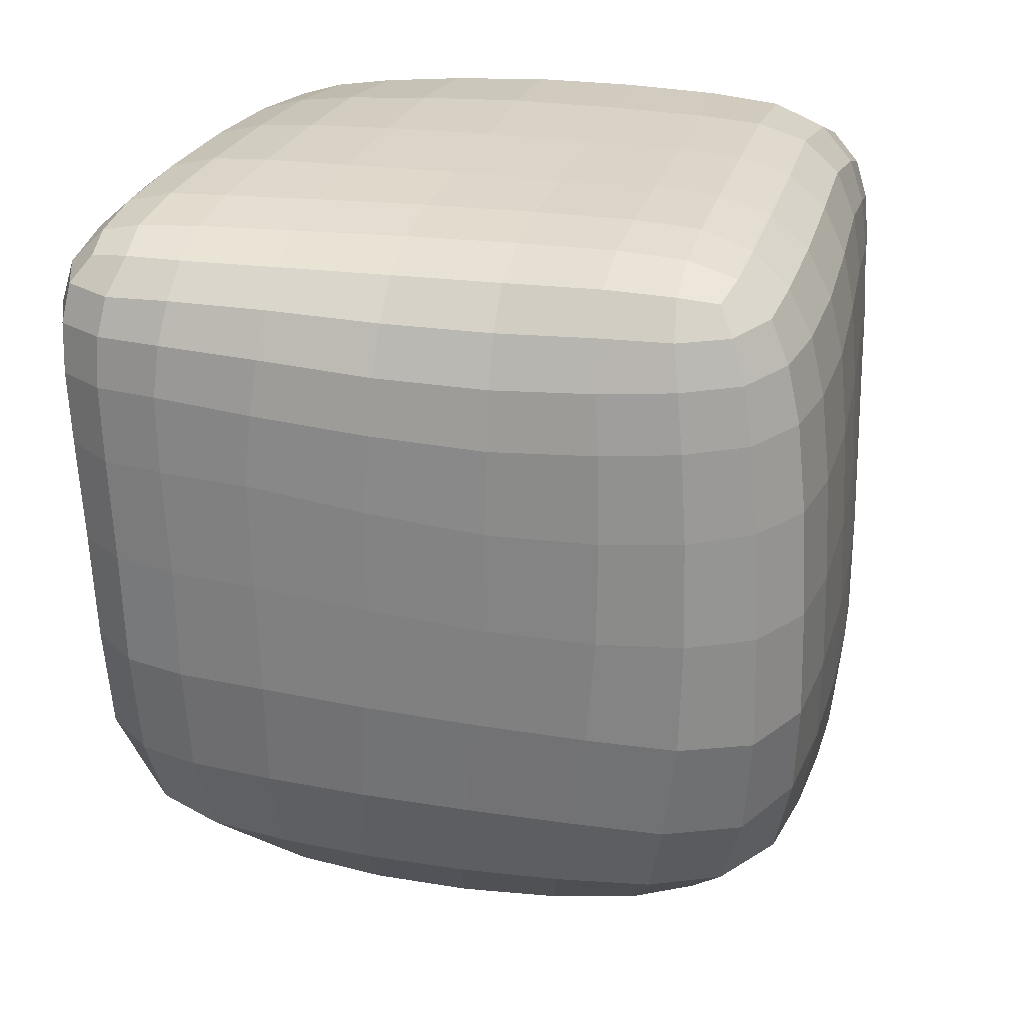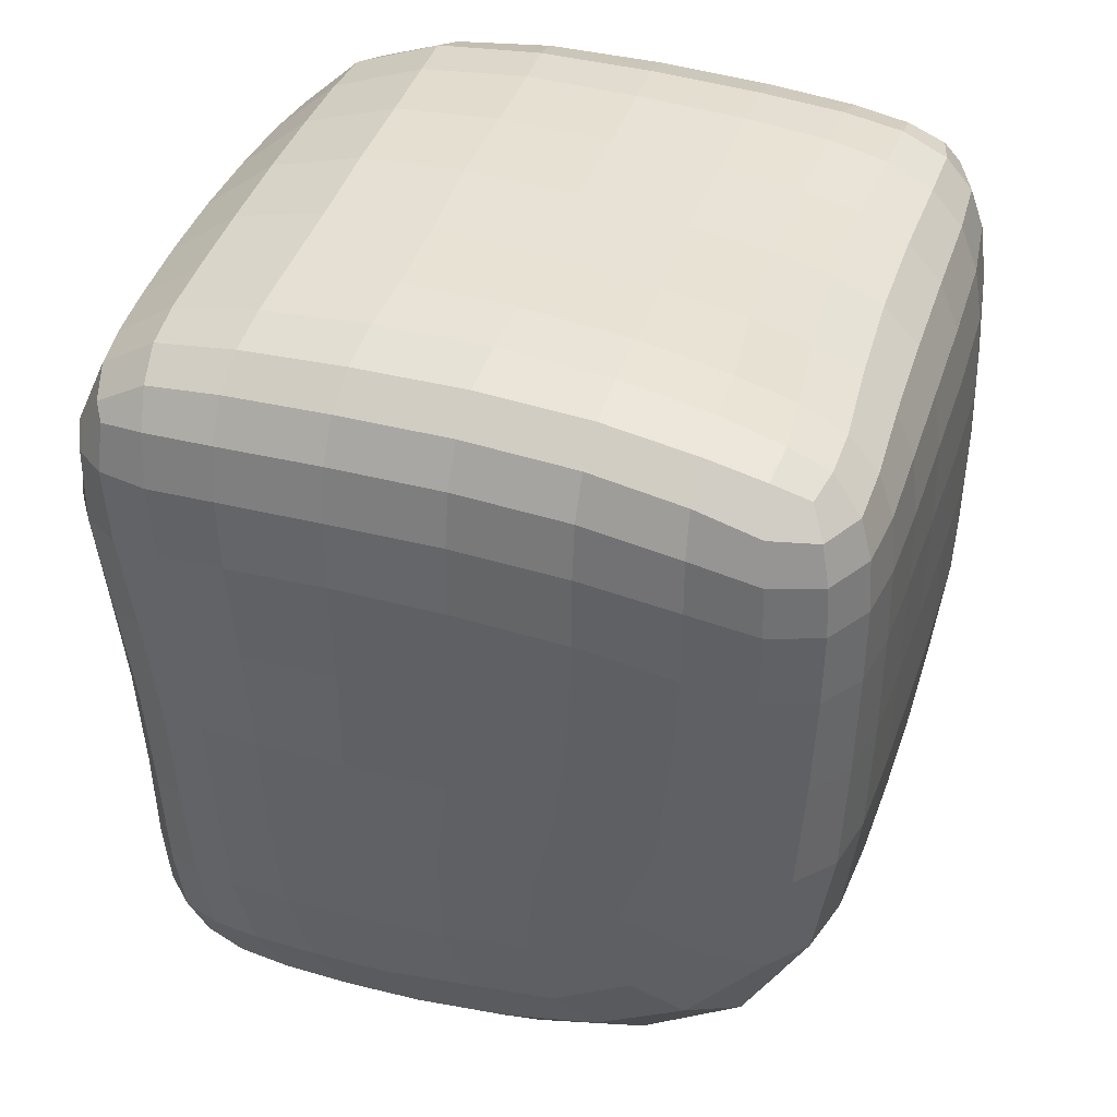
<metadata>
{"format":"obj","ext":"obj","renderer":"f3d","projection":"perspective","resolution":1024,"background":"white","views":[{"elev":25.1,"azim":106.6,"up":"+Z"},{"elev":37.8,"azim":18.9,"up":"+Z"}]}
</metadata>
<code>
g default
v 10.11 -9.949 11.62
v 9.302 8.836 11.74
v -9.96 -8.024 -9.096
v -7.287 5.675 -11.9
v -8.304 9.825 10.83
v -9.557 -10.34 9.837
v 4.845 -11.51 -4.661
v 4.527 8.627 -10
v 10.3 -8.763 11.76
v 9.105 -8.847 12.33
v 8.988 -10.09 12.02
v 9.193 -11.1 11
v 10.56 -10.54 10.83
v 11.19 -9.08 10.76
v 9.747 9.305 10.93
v 8.252 10.1 11.06
v 8.101 9.07 12.1
v 8.238 7.632 12.56
v 9.61 7.648 11.92
v 10.43 7.815 10.88
v -9.942 -6.936 -9.689
v -9.332 -7.575 -10.77
v -9.53 -8.719 -9.604
v -9.583 -9.444 -8.133
v -10.07 -8.205 -7.922
v -10.21 -6.785 -8.272
v -6.188 5.904 -12.18
v -6.248 4.221 -12.66
v -7.654 4.421 -12.05
v -8.834 5.054 -11.01
v -8.07 6.576 -11.16
v -6.751 7.684 -11.28
v -6.576 9.878 11.34
v -6.711 10.32 9.971
v -9.103 10.09 9.37
v -8.968 8.898 11.59
v -6.405 8.917 12.49
v -10.61 8.872 10.04
v -9.914 -9.794 10.11
v -10.58 -9.9 8.359
v -9.617 -10.66 8.412
v -7.992 -11.15 8.549
v -8.081 -10.81 10.16
v -8.261 -10.07 11.17
v 2.976 -11.54 -5.013
v 3.598 -11.12 -7.386
v 6.057 -11.32 -5.781
v 8.123 -11.32 -3.774
v 5.715 -11.58 -2.827
v 3.213 -11.69 -2.449
v 5.794 7.932 -9.945
v 3.373 7.497 -10.88
v 3.172 9.391 -9.79
v 6.144 10.6 -7.624
v 8.146 9.318 -7.833
v 9.591 10.18 -4.957
v 10.69 7.948 -4.949
v 9.419 7.272 -7.709
v 6.984 6.183 -9.934
v 7.427 11.32 -4.594
v 8.187 11.57 -1.473
v 10.14 10.51 -1.697
v 3.921 11 -7.223
v 4.85 11.59 -4.147
v 5.656 11.78 -1.11
v 6.06 11.78 2.12
v 8.433 11.53 1.972
v 1.909 11.61 -3.78
v 2.417 11.74 -0.6691
v 2.803 11.73 2.434
v 2.93 11.62 5.569
v 6.158 11.66 5.374
v -1.092 11.48 -0.3749
v -1.023 11.4 2.786
v -0.7813 11.29 5.87
v -0.3997 11.14 8.48
v 3.123 11.41 8.224
v -4.709 10.94 2.598
v -4.507 10.85 5.816
v -3.972 10.77 8.519
v -3.694 10.52 10.38
v -0.1364 10.81 10.31
v -7.507 10.54 5.543
v -6.98 10.51 8.213
v -9.554 10.16 5.377
v -9.287 10.2 7.794
v -11.03 9.128 5.289
v -11.03 9.071 7.997
v -11.66 7.451 5.241
v -11.64 7.321 8.09
v -11 7.126 10.46
v -9.115 7.158 12.19
v -11.75 5.037 8.145
v -11 4.848 10.7
v -8.94 4.927 12.5
v -6.151 5.179 13.41
v -6.441 7.305 13.13
v -10.92 2.208 10.89
v -8.74 2.235 12.68
v -5.904 2.372 13.54
v -2.715 2.58 13.63
v -2.874 5.484 13.56
v -8.583 -0.6318 12.74
v -5.747 -0.6788 13.54
v -2.608 -0.6082 13.64
v 0.7219 -0.524 13.46
v 0.6775 2.743 13.45
v -5.63 -3.634 13.38
v -2.372 -3.757 13.54
v 0.9829 -3.819 13.44
v 4.273 -4.025 13.17
v 4 -0.634 13.17
v -2.326 -6.303 13.37
v 1.073 -6.407 13.36
v 4.423 -6.612 13.16
v 7.138 -6.882 12.82
v 6.779 -4.176 12.84
v 1.023 -8.177 13.19
v 4.411 -8.37 13.05
v 7.199 -8.652 12.75
v 8.904 -6.984 12.4
v 4.39 -9.831 12.68
v 7.22 -10.05 12.38
v 4.365 -10.88 11.85
v 7.246 -11.05 11.49
v 4.357 -11.46 10.58
v 7.294 -11.52 10.19
v 9.31 -11.43 9.772
v 7.336 -11.67 8.604
v 9.398 -11.49 8.216
v 10.89 -10.76 8.063
v 10.82 -10.74 9.639
v 11.67 -9.326 8.047
v 11.55 -9.251 9.624
v 11.84 -7.432 8.026
v 11.66 -7.287 9.597
v 11.18 -7.129 10.83
v 10.26 -7.047 11.77
v 11.54 -4.273 9.443
v 10.96 -4.174 10.78
v 9.963 -4.165 11.76
v 10.77 -0.7467 10.68
v 9.71 -0.7573 11.78
v 8.234 -0.7692 12.47
v 8.536 -4.19 12.42
v 6.449 -0.7516 12.87
v 8.148 2.588 12.56
v 6.375 2.638 12.94
v 3.977 2.749 13.2
v 6.447 5.626 13.01
v 3.89 5.651 13.24
v 0.5516 5.597 13.44
v 3.784 7.569 13.12
v 0.3972 7.505 13.3
v -3.094 7.371 13.39
v 0.2484 9.038 12.81
v -3.303 8.86 12.89
v 0.07898 10.14 11.81
v -3.492 9.928 11.87
v 3.691 9.124 12.61
v 3.555 10.26 11.59
v 3.351 11 10.09
v 6.351 10.25 11.35
v 6.315 10.97 9.905
v 6.27 11.39 8.095
v 8.382 10.68 9.78
v 8.425 11.08 8.02
v 8.447 11.37 5.294
v 10.07 10.03 7.887
v 10.14 10.29 5.22
v 10.23 10.47 1.881
v 11.11 8.433 5.073
v 11.15 8.517 1.775
v 11.09 8.41 -1.715
v 11.48 5.963 1.686
v 11.4 5.689 -1.643
v 11.04 5.099 -4.859
v 11.52 2.269 -1.607
v 11.19 1.842 -4.867
v 10.07 1.313 -7.851
v 9.908 4.431 -7.731
v 7.963 0.7434 -10.05
v 7.748 3.758 -9.901
v 5.316 0.3785 -11.51
v 5.198 3.191 -11.25
v 4.4 5.576 -11.1
v 2.559 2.851 -12.2
v 1.984 5.376 -11.81
v 1.404 7.722 -11.16
v 1.095 9.771 -9.718
v -0.3948 5.319 -12.31
v -0.8724 7.872 -11.4
v -1.047 9.947 -9.683
v -1.058 11.1 -6.928
v 1.427 11.14 -6.992
v -2.91 8.005 -11.48
v -3.325 9.882 -9.76
v -3.676 10.87 -7.144
v -4.118 11.12 -3.99
v -1.091 11.45 -3.637
v -5.609 9.568 -9.827
v -6.243 10.44 -7.371
v -6.841 10.67 -4.306
v -7.227 10.66 -1.04
v -4.497 11.07 -0.7
v -8.284 9.675 -7.502
v -8.811 9.994 -4.472
v -9.15 10.09 -1.218
v -9.418 10.12 2.077
v -7.517 10.58 2.258
v -10.21 8.719 -4.483
v -10.5 8.961 -1.266
v -10.78 9.081 1.996
v -11.16 7.262 -1.193
v -11.43 7.427 2.018
v -11.43 5.1 -1.034
v -11.65 5.268 2.116
v -11.82 5.287 5.238
v -11.69 2.153 2.266
v -11.85 2.303 5.272
v -11.74 2.287 8.191
v -11.81 -0.8211 5.393
v -11.7 -0.5925 8.294
v -10.82 -0.5159 10.99
v -11.66 -3.242 8.403
v -10.72 -3.12 10.93
v -8.516 -3.375 12.6
v -10.63 -5.398 10.77
v -8.513 -5.699 12.35
v -5.648 -6.132 13.11
v -8.54 -7.496 12.06
v -5.733 -7.953 12.79
v -2.413 -8.084 13.12
v -5.803 -9.318 12.36
v -2.509 -9.547 12.67
v 0.9609 -9.669 12.78
v -2.566 -10.64 11.86
v 0.9137 -10.75 11.96
v -2.575 -11.31 10.66
v 0.9053 -11.39 10.72
v -2.554 -11.63 9.044
v 0.9124 -11.68 9.113
v 4.364 -11.69 8.959
v 0.9291 -11.77 6.997
v 4.389 -11.74 6.794
v 7.314 -11.67 6.329
v 9.365 -11.42 5.977
v 4.265 -11.73 3.648
v 7.122 -11.61 3.145
v 9.166 -11.33 2.779
v 6.757 -11.58 -0.1126
v 8.852 -11.29 -0.5955
v 10.42 -10.52 -0.9758
v 10.67 -10.57 2.533
v 10.83 -10.68 5.78
v 11.52 -9.165 2.379
v 11.63 -9.266 5.666
v 11.78 -7.246 2.273
v 11.85 -7.395 5.62
v 11.77 -4.585 2.174
v 11.83 -4.666 5.524
v 11.78 -4.456 7.772
v 11.72 -1.045 5.089
v 11.64 -0.8583 7.515
v 11.38 -0.7764 9.226
v 11.54 2.667 7.422
v 11.26 2.659 9.208
v 10.65 2.619 10.7
v 9.621 2.583 11.85
v 11.14 5.761 9.403
v 10.59 5.63 10.86
v 9.644 5.543 11.96
v 8.231 5.555 12.65
v 6.403 7.602 12.9
v 6.37 9.137 12.37
v 10.83 8.03 9.576
v 11.39 5.931 7.636
v 11.02 8.246 7.804
v 9.964 9.73 9.643
v 11.49 6.004 4.918
v 11.62 2.627 4.826
v 11.61 2.499 1.668
v 11.69 -1.17 1.894
v 11.6 -1.223 -1.532
v 11.67 -4.513 -1.38
v 11.27 -4.606 -4.818
v 11.26 -1.477 -4.875
v 9.996 -4.767 -7.896
v 10.09 -1.855 -7.913
v 7.537 -5.083 -10.17
v 7.85 -2.283 -10.17
v 4.346 -5.08 -11.68
v 4.963 -2.366 -11.69
v 1.26 -4.728 -12.61
v 1.976 -2.092 -12.7
v 2.415 0.4578 -12.53
v -0.9643 -1.65 -13.36
v -0.5124 0.8238 -13.2
v -0.2458 3.067 -12.83
v -3.107 1.362 -13.47
v -2.734 3.584 -13.05
v -2.549 5.689 -12.47
v -4.652 3.983 -12.99
v -4.484 5.881 -12.43
v -4.959 7.984 -11.45
v -7.611 8.929 -9.773
v -9.045 7.567 -9.674
v -9.754 8.243 -7.47
v -9.76 5.697 -9.471
v -10.43 6.348 -7.279
v -10.88 6.91 -4.359
v -10.73 4.1 -7.075
v -11.16 4.707 -4.178
v -10.84 1.156 -6.906
v -11.23 1.607 -3.914
v -11.49 1.969 -0.789
v -11.08 -1.613 -3.711
v -11.34 -1.387 -0.6416
v -11.61 -1.164 2.409
v -11.09 -4.49 -0.5855
v -11.47 -4.214 2.556
v -11.76 -3.669 5.592
v -11.36 -6.3 2.661
v -11.71 -5.93 5.785
v -11.59 -5.493 8.481
v -11.59 -7.555 5.898
v -11.47 -7.295 8.534
v -10.51 -7.192 10.63
v -11.18 -8.689 8.54
v -10.36 -8.48 10.45
v -8.495 -8.868 11.73
v -5.846 -10.41 11.61
v -5.834 -11.12 10.43
v -5.772 -11.44 8.836
v -7.856 -11.17 6.3
v -5.679 -11.51 6.671
v -2.516 -11.73 6.98
v -5.43 -11.46 3.576
v -2.406 -11.72 3.862
v 0.9084 -11.78 3.955
v -2.383 -11.69 0.625
v 0.7064 -11.77 0.7397
v 3.897 -11.72 0.4518
v 0.3441 -11.71 -2.381
v -2.497 -11.64 -2.585
v -2.25 -11.44 -5.672
v 0.3861 -11.51 -5.449
v -1.759 -10.98 -8.213
v 0.9934 -11.12 -7.694
v -1.111 -10.11 -10.12
v 1.794 -10.4 -9.467
v 4.771 -10.54 -8.621
v 7.564 -10.77 -6.866
v 2.514 -9.109 -10.77
v 5.897 -9.307 -9.634
v 8.907 -9.369 -7.67
v 10.78 -9.112 -4.703
v 9.857 -10.51 -4.426
v 6.844 -7.506 -10.06
v 9.695 -7.247 -7.871
v 11.18 -7.22 -4.764
v 11.65 -7.244 -1.303
v 11.35 -9.131 -1.208
v 3.446 -7.42 -11.42
v -0.4028 -8.775 -11.43
v 0.3849 -6.982 -12.23
v -2.951 -8.561 -11.74
v -2.349 -6.588 -12.68
v -1.619 -4.239 -13.2
v -4.903 -6.311 -12.82
v -4.233 -3.778 -13.44
v -3.609 -1.131 -13.64
v -6.115 -3.414 -13.33
v -5.567 -0.6831 -13.54
v -5.048 1.839 -13.38
v -7.175 -0.2711 -13.13
v -6.715 2.251 -12.97
v -8.479 0.1126 -12.28
v -8.095 2.598 -12.18
v -9.225 3.022 -10.99
v -9.504 0.4579 -11.01
v -10.28 0.7886 -9.269
v -10.1 3.521 -9.318
v -8.807 -2.788 -12.13
v -9.714 -2.506 -10.86
v -10.32 -2.231 -9.135
v -10.76 -1.913 -6.691
v -9.826 -5.223 -10.44
v -10.26 -4.917 -8.835
v -10.54 -4.833 -6.538
v -10.77 -4.712 -3.659
v -10.34 -6.896 -6.342
v -10.52 -6.852 -3.558
v -10.89 -6.534 -0.5116
v -10.12 -8.424 -6.16
v -10.3 -8.265 -3.424
v -10.67 -8 -0.413
v -11.18 -7.787 2.745
v -9.907 -9.444 -3.273
v -10.28 -9.198 -0.2718
v -10.81 -9.024 2.849
v -11.28 -8.881 5.971
v -9.566 -10.11 -0.09493
v -10.09 -9.988 2.987
v -10.59 -9.935 6.049
v -9.435 -10.69 6.126
v -8.988 -10.65 3.153
v -7.477 -11.11 3.342
v -8.505 -10.72 0.08398
v -7.094 -11.14 0.2555
v -5.201 -11.46 0.4318
v -8.172 -10.87 -2.992
v -6.809 -11.22 -2.861
v -5.026 -11.46 -2.733
v -6.583 -11.16 -5.862
v -4.734 -11.33 -5.775
v -6.137 -10.8 -8.36
v -4.167 -10.91 -8.301
v -5.634 -9.938 -10.31
v -3.535 -10.01 -10.3
v -5.281 -8.471 -11.76
v -7.231 -9.771 -10.26
v -7.011 -8.305 -11.65
v -6.663 -6.109 -12.68
v -8.327 -8.026 -11.37
v -8.054 -5.857 -12.33
v -7.614 -3.095 -12.95
v -9.123 -5.53 -11.61
v -8.498 -9.441 -10.07
v -7.613 -10.59 -8.388
v -8.759 -10.18 -8.338
v -7.867 -10.92 -5.924
v -8.939 -10.44 -5.983
v -9.703 -9.601 -6.061
v -9.192 -10.32 -3.124
g stone_1
f 1 9 10 11
f 1 11 12 13
f 1 13 14 9
f 2 15 16 17
f 2 17 18 19
f 2 19 20 15
f 3 21 22 23
f 3 23 24 25
f 3 25 26 21
f 4 27 28 29
f 4 29 30 31
f 4 31 32 27
f 5 33 34 35
f 5 36 37 33
f 5 35 38 36
f 6 39 40 41
f 6 41 42 43
f 6 43 44 39
f 7 45 46 47
f 7 47 48 49
f 7 49 50 45
f 8 51 52 53
f 8 54 55 51
f 55 56 57 58
f 55 58 59 51
f 55 54 60 56
f 60 61 62 56
f 60 54 63 64
f 60 64 65 61
f 65 66 67 61
f 65 64 68 69
f 65 69 70 66
f 70 71 72 66
f 70 69 73 74
f 70 74 75 71
f 75 76 77 71
f 75 74 78 79
f 75 79 80 76
f 80 81 82 76
f 80 79 83 84
f 80 84 34 81
f 84 83 85 86
f 84 86 35 34
f 86 85 87 88
f 86 88 38 35
f 88 87 89 90
f 88 90 91 38
f 91 92 36 38
f 91 90 93 94
f 91 94 95 92
f 95 96 97 92
f 95 94 98 99
f 95 99 100 96
f 100 101 102 96
f 100 99 103 104
f 100 104 105 101
f 105 106 107 101
f 105 104 108 109
f 105 109 110 106
f 110 111 112 106
f 110 109 113 114
f 110 114 115 111
f 115 116 117 111
f 115 114 118 119
f 115 119 120 116
f 120 10 121 116
f 120 119 122 123
f 120 123 11 10
f 123 122 124 125
f 123 125 12 11
f 125 124 126 127
f 125 127 128 12
f 128 127 129 130
f 128 130 131 132
f 128 132 13 12
f 132 131 133 134
f 132 134 14 13
f 134 133 135 136
f 134 136 137 14
f 137 138 9 14
f 137 136 139 140
f 137 140 141 138
f 141 140 142 143
f 141 143 144 145
f 141 145 121 138
f 145 144 146 117
f 145 117 116 121
f 146 144 147 148
f 146 148 149 112
f 146 112 111 117
f 149 148 150 151
f 149 151 152 107
f 149 107 106 112
f 152 151 153 154
f 152 154 155 102
f 152 102 101 107
f 155 154 156 157
f 155 157 37 97
f 155 97 96 102
f 157 156 158 159
f 157 159 33 37
f 159 158 82 81
f 159 81 34 33
f 158 156 160 161
f 158 161 162 82
f 162 161 163 164
f 162 164 165 77
f 162 77 76 82
f 165 164 166 167
f 165 167 168 72
f 165 72 71 77
f 168 167 169 170
f 168 170 171 67
f 168 67 66 72
f 171 170 172 173
f 171 173 174 62
f 171 62 61 67
f 174 173 175 176
f 174 176 177 57
f 174 57 56 62
f 177 176 178 179
f 177 179 180 181
f 177 181 58 57
f 181 180 182 183
f 181 183 59 58
f 183 182 184 185
f 183 185 186 59
f 186 185 187 188
f 186 188 189 52
f 186 52 51 59
f 189 190 53 52
f 189 188 191 192
f 189 192 193 190
f 193 194 195 190
f 193 192 196 197
f 193 197 198 194
f 198 199 200 194
f 198 197 201 202
f 198 202 203 199
f 203 204 205 199
f 203 202 206 207
f 203 207 208 204
f 208 209 210 204
f 208 207 211 212
f 208 212 213 209
f 213 87 85 209
f 213 212 214 215
f 213 215 89 87
f 215 214 216 217
f 215 217 218 89
f 218 93 90 89
f 218 217 219 220
f 218 220 221 93
f 221 98 94 93
f 221 220 222 223
f 221 223 224 98
f 224 103 99 98
f 224 223 225 226
f 224 226 227 103
f 227 108 104 103
f 227 226 228 229
f 227 229 230 108
f 230 113 109 108
f 230 229 231 232
f 230 232 233 113
f 233 118 114 113
f 233 232 234 235
f 233 235 236 118
f 236 122 119 118
f 236 235 237 238
f 236 238 124 122
f 238 237 239 240
f 238 240 126 124
f 240 239 241 242
f 240 242 243 126
f 243 129 127 126
f 243 242 244 245
f 243 245 246 129
f 246 247 130 129
f 246 245 248 249
f 246 249 250 247
f 250 249 251 252
f 250 252 253 254
f 250 254 255 247
f 255 131 130 247
f 255 254 256 257
f 255 257 133 131
f 257 256 258 259
f 257 259 135 133
f 259 258 260 261
f 259 261 262 135
f 262 139 136 135
f 262 261 263 264
f 262 264 265 139
f 265 142 140 139
f 265 264 266 267
f 265 267 268 142
f 268 269 143 142
f 268 267 270 271
f 268 271 272 269
f 272 271 20 19
f 272 19 18 273
f 272 273 147 269
f 273 18 274 150
f 273 150 148 147
f 274 18 17 275
f 274 275 160 153
f 274 153 151 150
f 275 17 16 163
f 275 163 161 160
f 271 270 276 20
f 276 270 277 278
f 276 278 169 279
f 276 279 15 20
f 279 169 167 166
f 279 166 16 15
f 278 277 280 172
f 278 172 170 169
f 280 277 266 281
f 280 281 282 175
f 280 175 173 172
f 282 281 263 283
f 282 283 284 178
f 282 178 176 175
f 284 283 260 285
f 284 285 286 287
f 284 287 179 178
f 287 286 288 289
f 287 289 180 179
f 289 288 290 291
f 289 291 182 180
f 291 290 292 293
f 291 293 184 182
f 293 292 294 295
f 293 295 296 184
f 296 295 297 298
f 296 298 299 187
f 296 187 185 184
f 299 298 300 301
f 299 301 302 191
f 299 191 188 187
f 302 301 303 304
f 302 304 305 196
f 302 196 192 191
f 305 201 197 196
f 305 304 27 32
f 305 32 306 201
f 306 206 202 201
f 306 32 31 307
f 306 307 308 206
f 308 211 207 206
f 308 307 309 310
f 308 310 311 211
f 311 214 212 211
f 311 310 312 313
f 311 313 216 214
f 313 312 314 315
f 313 315 316 216
f 316 219 217 216
f 316 315 317 318
f 316 318 319 219
f 319 222 220 219
f 319 318 320 321
f 319 321 322 222
f 322 225 223 222
f 322 321 323 324
f 322 324 325 225
f 325 228 226 225
f 325 324 326 327
f 325 327 328 228
f 328 231 229 228
f 328 327 329 330
f 328 330 331 231
f 331 234 232 231
f 331 330 39 44
f 331 44 332 234
f 332 237 235 234
f 332 44 43 333
f 332 333 239 237
f 333 43 42 334
f 333 334 241 239
f 334 42 335 336
f 334 336 337 241
f 337 244 242 241
f 337 336 338 339
f 337 339 340 244
f 340 248 245 244
f 340 339 341 342
f 340 342 343 248
f 343 251 249 248
f 343 342 344 50
f 343 50 49 251
f 344 342 341 345
f 344 345 346 347
f 344 347 45 50
f 347 346 348 349
f 347 349 46 45
f 349 348 350 351
f 349 351 352 46
f 352 353 47 46
f 352 351 354 355
f 352 355 356 353
f 356 357 358 353
f 356 355 359 360
f 356 360 361 357
f 361 362 363 357
f 361 360 288 286
f 361 286 285 362
f 363 256 254 253
f 363 253 358 357
f 363 362 258 256
f 362 285 260 258
f 360 359 290 288
f 359 355 354 364
f 359 364 292 290
f 364 354 365 366
f 364 366 294 292
f 366 365 367 368
f 366 368 369 294
f 369 368 370 371
f 369 371 372 297
f 369 297 295 294
f 372 371 373 374
f 372 374 375 300
f 372 300 298 297
f 375 374 376 377
f 375 377 28 303
f 375 303 301 300
f 377 376 378 379
f 377 379 29 28
f 379 380 30 29
f 379 378 381 380
f 381 382 383 380
f 381 378 384 385
f 381 385 386 382
f 386 387 314 382
f 386 385 388 389
f 386 389 390 387
f 390 391 317 387
f 390 389 26 392
f 390 392 393 391
f 393 394 320 391
f 393 392 395 396
f 393 396 397 394
f 397 398 323 394
f 397 396 399 400
f 397 400 401 398
f 401 402 326 398
f 401 400 403 404
f 401 404 405 402
f 405 406 41 40
f 405 40 329 402
f 405 404 407 406
f 407 408 335 406
f 407 404 403 409
f 407 409 410 408
f 410 411 338 408
f 410 409 412 413
f 410 413 414 411
f 414 345 341 411
f 414 413 415 416
f 414 416 346 345
f 416 415 417 418
f 416 418 348 346
f 418 417 419 420
f 418 420 350 348
f 420 419 421 367
f 420 367 365 350
f 421 419 422 423
f 421 423 424 370
f 421 370 368 367
f 424 423 425 426
f 424 426 427 373
f 424 373 371 370
f 427 426 428 384
f 427 384 378 376
f 427 376 374 373
f 428 426 425 22
f 428 22 21 388
f 428 388 385 384
f 425 423 422 429
f 425 429 23 22
f 429 422 430 431
f 429 431 24 23
f 431 430 432 433
f 431 433 434 24
f 434 433 435 399
f 434 399 396 395
f 434 395 25 24
f 435 412 409 403
f 435 403 400 399
f 435 433 432 412
f 432 415 413 412
f 432 430 417 415
f 430 422 419 417
f 411 341 339 338
f 408 338 336 335
f 406 335 42 41
f 402 329 327 326
f 398 326 324 323
f 395 392 26 25
f 394 323 321 320
f 391 320 318 317
f 389 388 21 26
f 387 317 315 314
f 383 312 310 309
f 383 309 30 380
f 383 382 314 312
f 365 354 351 350
f 358 253 252 48
f 358 48 47 353
f 330 329 40 39
f 309 307 31 30
f 304 303 28 27
f 283 263 261 260
f 281 266 264 263
f 277 270 267 266
f 269 147 144 143
f 252 251 49 48
f 210 83 79 78
f 210 78 205 204
f 210 209 85 83
f 205 78 74 73
f 205 73 200 199
f 200 73 69 68
f 200 68 195 194
f 195 68 64 63
f 195 63 53 190
f 166 164 163 16
f 160 156 154 153
f 138 121 10 9
f 97 37 36 92
f 63 54 8 53

</code>
